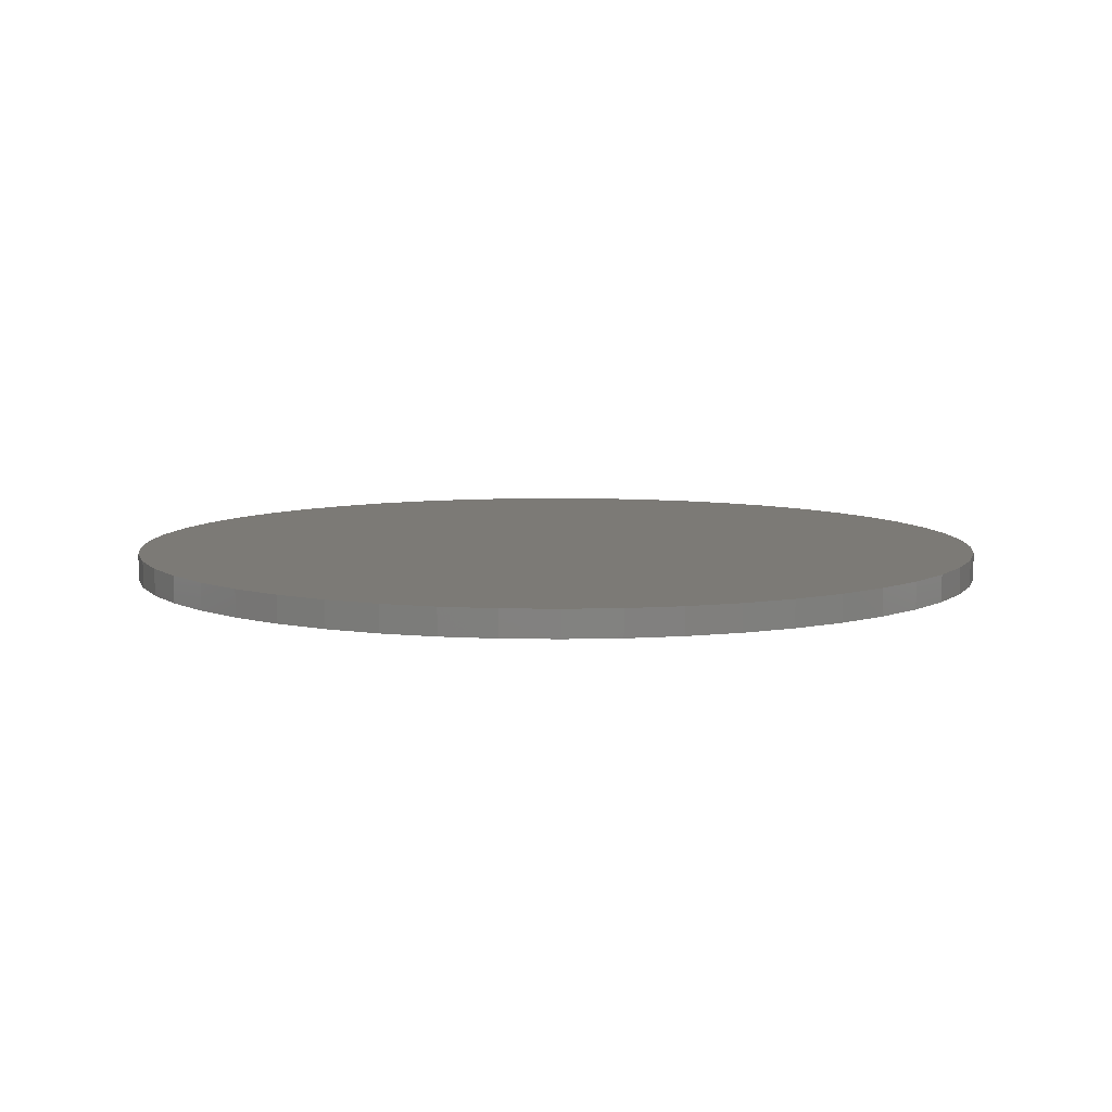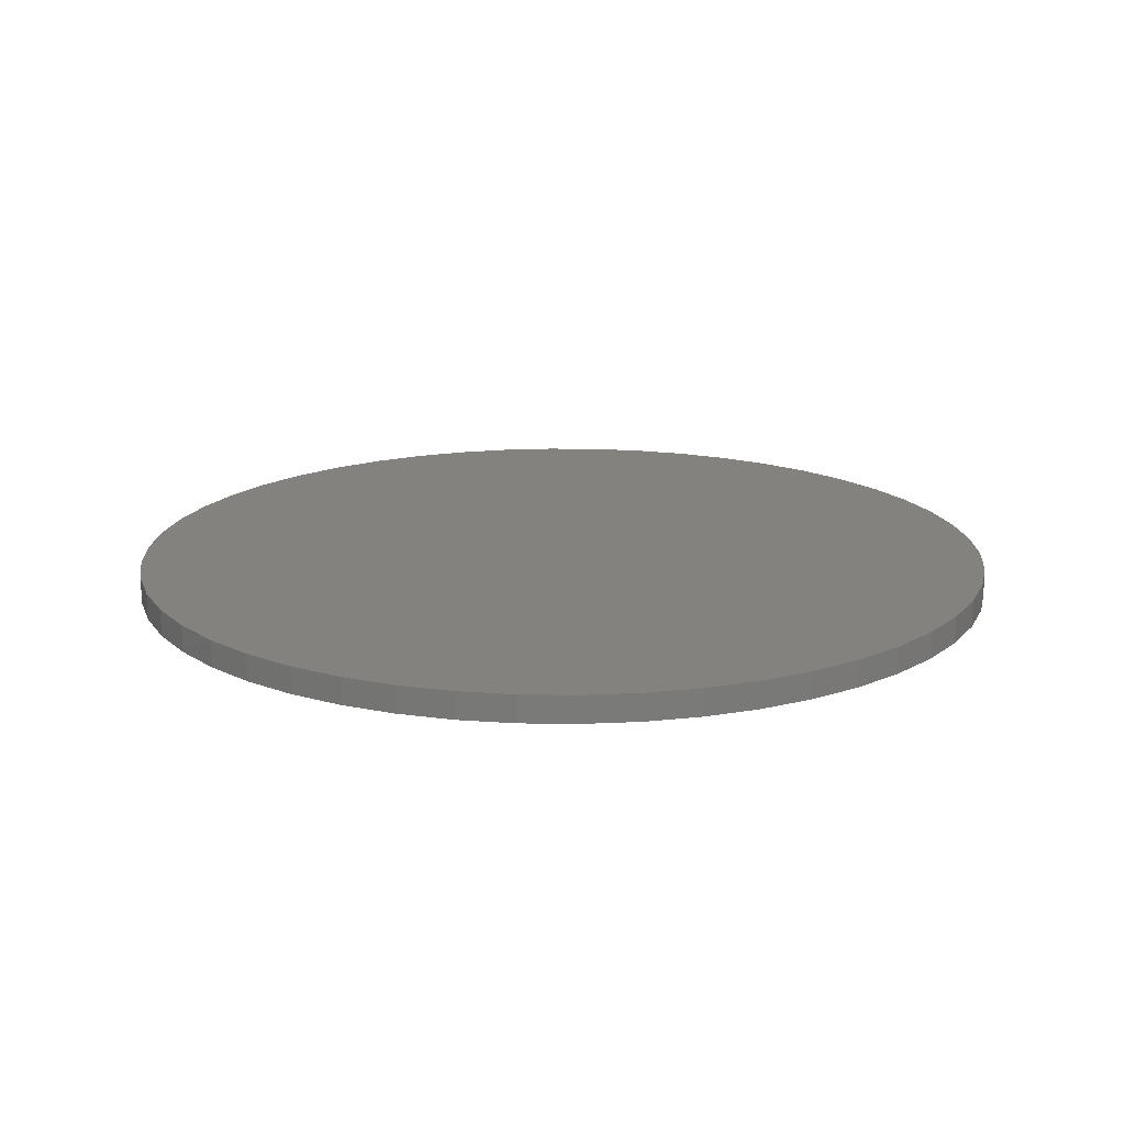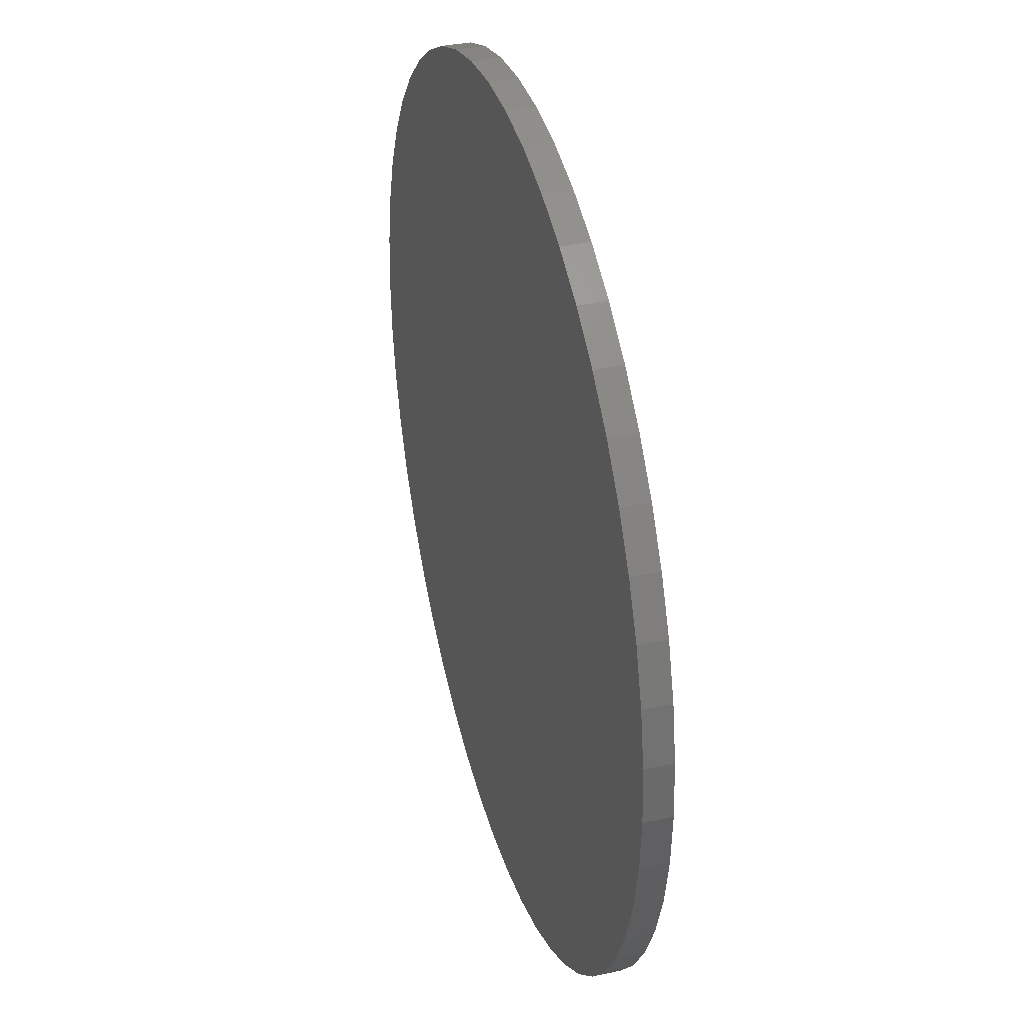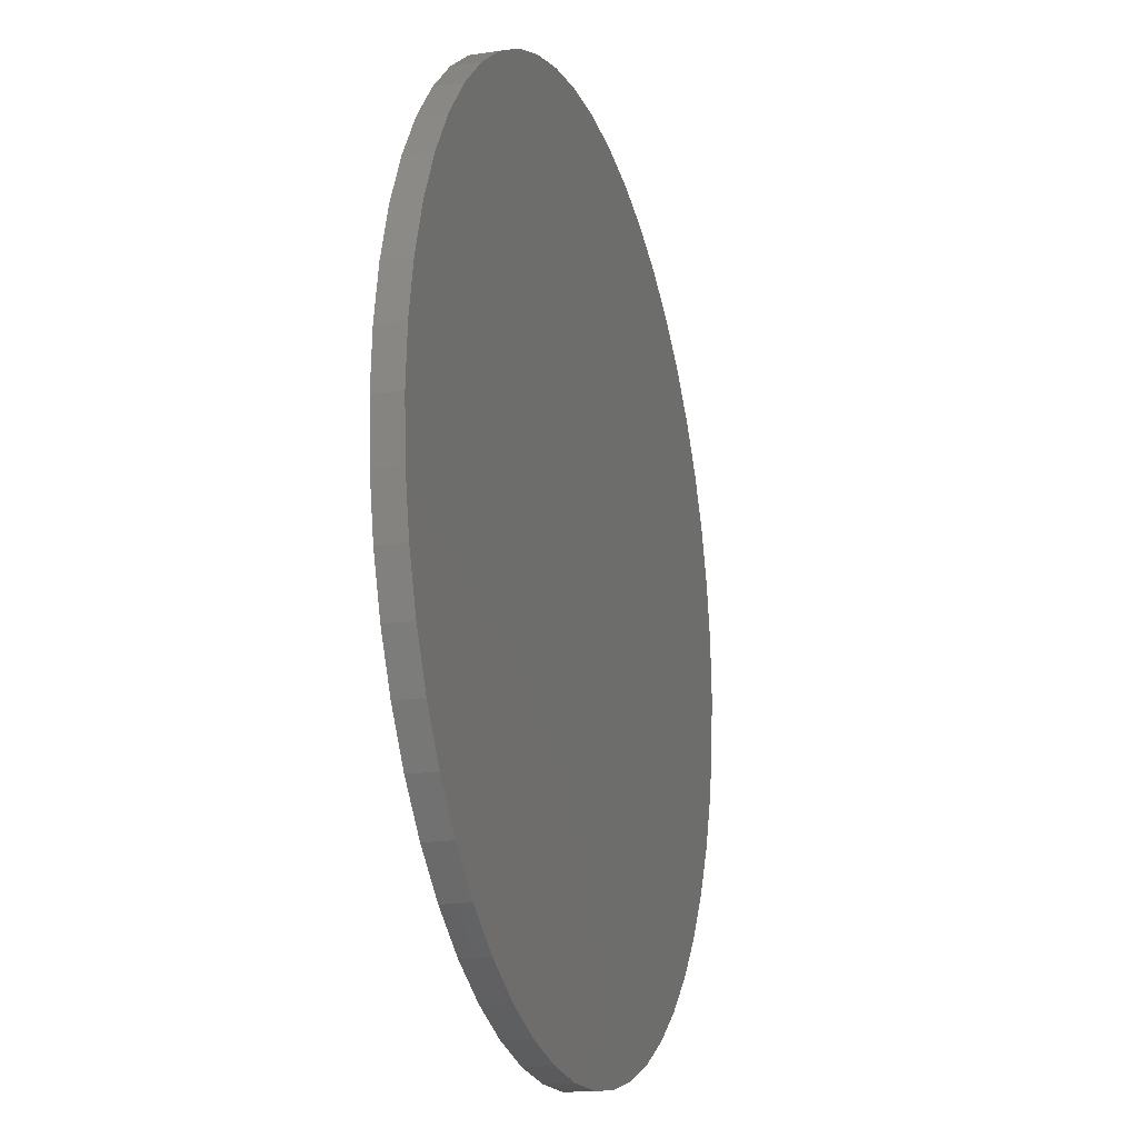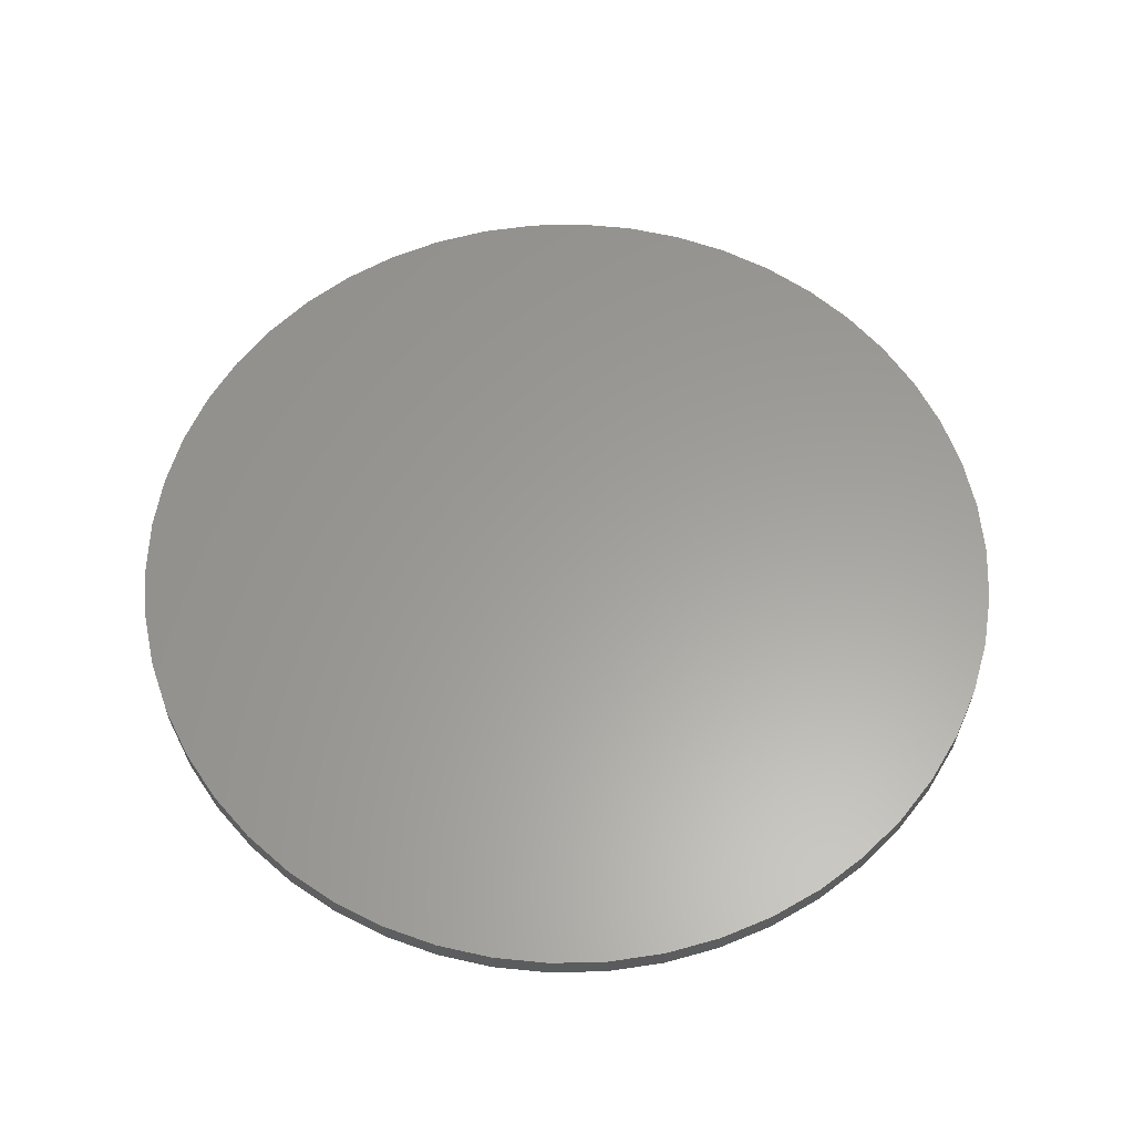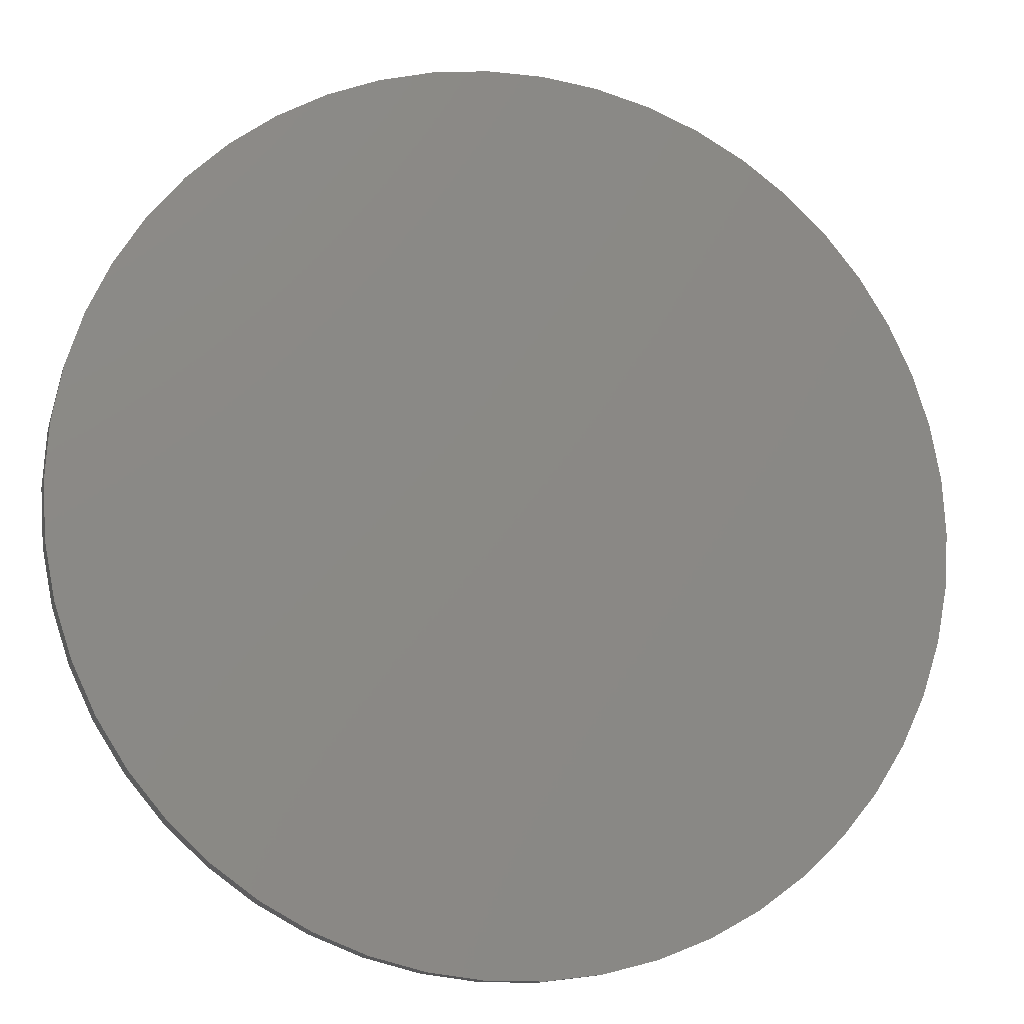
<metadata>
{"format":"stl","ext":"stl","renderer":"f3d","projection":"perspective","resolution":1024,"background":"white","views":[{"elev":7.8,"azim":24.6,"up":"+Z"},{"elev":17.0,"azim":1.6,"up":"+Z"},{"elev":36.3,"azim":-105.7,"up":"+Y"},{"elev":-17.4,"azim":107.1,"up":"+Y"},{"elev":60.8,"azim":-95.1,"up":"+Z"},{"elev":-13.0,"azim":165.4,"up":"+Y"}]}
</metadata>
<code>
# stl→obj: 100 verts, 196 faces
v 16.35 0 0.5
v 16.22 2.049 -0.5
v 16.22 2.049 0.5
v 16.35 0 -0.5
v -16.35 0 -0.5
v -16.22 2.049 0.5
v -16.22 2.049 -0.5
v -16.35 0 0.5
v 1.027 16.32 -0.5
v -1.027 16.32 0.5
v 1.027 16.32 0.5
v -1.027 16.32 -0.5
v 11.92 -11.19 0.5
v 13.23 -9.61 -0.5
v 13.23 -9.61 0.5
v 11.92 -11.19 -0.5
v 11.92 11.19 -0.5
v 10.42 12.6 0.5
v 11.92 11.19 0.5
v 10.42 12.6 -0.5
v 16.22 -2.049 -0.5
v 15.84 -4.066 -0.5
v 15.84 4.066 -0.5
v 15.2 -6.019 -0.5
v 15.2 6.019 -0.5
v 14.33 -7.877 -0.5
v 14.33 7.877 -0.5
v 13.23 9.61 -0.5
v 10.42 -12.6 -0.5
v 8.761 -13.8 -0.5
v 8.761 13.8 -0.5
v 6.961 -14.79 -0.5
v 6.961 14.79 -0.5
v 5.052 -15.55 -0.5
v 5.052 15.55 -0.5
v 3.064 -16.06 -0.5
v 3.064 16.06 -0.5
v 1.027 -16.32 -0.5
v -1.027 -16.32 -0.5
v -3.064 -16.06 -0.5
v -3.064 16.06 -0.5
v -5.052 -15.55 -0.5
v -5.052 15.55 -0.5
v -6.961 -14.79 -0.5
v -6.961 14.79 -0.5
v -8.761 -13.8 -0.5
v -8.761 13.8 -0.5
v -10.42 -12.6 -0.5
v -10.42 12.6 -0.5
v -11.92 -11.19 -0.5
v -11.92 11.19 -0.5
v -13.23 -9.61 -0.5
v -13.23 9.61 -0.5
v -14.33 -7.877 -0.5
v -14.33 7.877 -0.5
v -15.2 -6.019 -0.5
v -15.2 6.019 -0.5
v -15.84 -4.066 -0.5
v -15.84 4.066 -0.5
v -16.22 -2.049 -0.5
v 16.22 -2.049 0.5
v 15.84 4.066 0.5
v 15.84 -4.066 0.5
v 15.2 6.019 0.5
v 15.2 -6.019 0.5
v 14.33 7.877 0.5
v 14.33 -7.877 0.5
v 13.23 9.61 0.5
v 10.42 -12.6 0.5
v 8.761 13.8 0.5
v 8.761 -13.8 0.5
v 6.961 14.79 0.5
v 6.961 -14.79 0.5
v 5.052 15.55 0.5
v 5.052 -15.55 0.5
v 3.064 16.06 0.5
v 3.064 -16.06 0.5
v 1.027 -16.32 0.5
v -1.027 -16.32 0.5
v -3.064 16.06 0.5
v -3.064 -16.06 0.5
v -5.052 15.55 0.5
v -5.052 -15.55 0.5
v -6.961 14.79 0.5
v -6.961 -14.79 0.5
v -8.761 13.8 0.5
v -8.761 -13.8 0.5
v -10.42 12.6 0.5
v -10.42 -12.6 0.5
v -11.92 11.19 0.5
v -11.92 -11.19 0.5
v -13.23 9.61 0.5
v -13.23 -9.61 0.5
v -14.33 7.877 0.5
v -14.33 -7.877 0.5
v -15.2 6.019 0.5
v -15.2 -6.019 0.5
v -15.84 4.066 0.5
v -15.84 -4.066 0.5
v -16.22 -2.049 0.5
f 1 2 3
f 2 1 4
f 5 6 7
f 6 5 8
f 9 10 11
f 10 9 12
f 13 14 15
f 14 13 16
f 17 18 19
f 18 17 20
f 21 2 4
f 22 2 21
f 22 23 2
f 24 23 22
f 24 25 23
f 26 25 24
f 26 27 25
f 14 27 26
f 14 28 27
f 16 28 14
f 16 17 28
f 29 17 16
f 29 20 17
f 30 20 29
f 30 31 20
f 32 31 30
f 32 33 31
f 34 33 32
f 34 35 33
f 36 35 34
f 36 37 35
f 38 37 36
f 38 9 37
f 39 9 38
f 39 12 9
f 40 12 39
f 40 41 12
f 42 41 40
f 42 43 41
f 44 43 42
f 44 45 43
f 46 45 44
f 46 47 45
f 48 47 46
f 48 49 47
f 50 49 48
f 50 51 49
f 52 51 50
f 52 53 51
f 54 53 52
f 54 55 53
f 56 55 54
f 56 57 55
f 58 57 56
f 58 59 57
f 60 59 58
f 60 7 59
f 7 60 5
f 3 61 1
f 62 61 3
f 62 63 61
f 64 63 62
f 64 65 63
f 66 65 64
f 66 67 65
f 68 67 66
f 68 15 67
f 19 15 68
f 19 13 15
f 18 13 19
f 18 69 13
f 70 69 18
f 70 71 69
f 72 71 70
f 72 73 71
f 74 73 72
f 74 75 73
f 76 75 74
f 76 77 75
f 11 77 76
f 11 78 77
f 10 78 11
f 10 79 78
f 80 79 10
f 80 81 79
f 82 81 80
f 82 83 81
f 84 83 82
f 84 85 83
f 86 85 84
f 86 87 85
f 88 87 86
f 88 89 87
f 90 89 88
f 90 91 89
f 92 91 90
f 92 93 91
f 94 93 92
f 94 95 93
f 96 95 94
f 96 97 95
f 98 97 96
f 98 99 97
f 6 99 98
f 6 100 99
f 100 6 8
f 49 90 88
f 90 49 51
f 43 84 82
f 84 43 45
f 66 28 68
f 28 66 27
f 33 74 72
f 74 33 35
f 20 70 18
f 70 20 31
f 57 94 55
f 94 57 96
f 53 90 51
f 90 53 92
f 12 80 10
f 80 12 41
f 65 22 63
f 22 65 24
f 32 71 73
f 71 32 30
f 3 23 62
f 23 3 2
f 64 27 66
f 27 64 25
f 35 76 74
f 76 35 37
f 59 96 57
f 96 59 98
f 45 86 84
f 86 45 47
f 61 4 1
f 4 61 21
f 50 89 91
f 89 50 48
f 54 97 56
f 97 54 95
f 50 93 52
f 93 50 91
f 60 8 5
f 8 60 100
f 39 78 79
f 78 39 38
f 30 69 71
f 69 30 29
f 62 25 64
f 25 62 23
f 68 17 19
f 17 68 28
f 37 11 76
f 11 37 9
f 31 72 70
f 72 31 33
f 55 92 53
f 92 55 94
f 7 98 59
f 98 7 6
f 47 88 86
f 88 47 49
f 41 82 80
f 82 41 43
f 15 26 67
f 26 15 14
f 63 21 61
f 21 63 22
f 44 83 85
f 83 44 42
f 56 99 58
f 99 56 97
f 34 73 75
f 73 34 32
f 38 77 78
f 77 38 36
f 67 24 65
f 24 67 26
f 40 79 81
f 79 40 39
f 52 95 54
f 95 52 93
f 58 100 60
f 100 58 99
f 29 13 69
f 13 29 16
f 46 85 87
f 85 46 44
f 42 81 83
f 81 42 40
f 36 75 77
f 75 36 34
f 48 87 89
f 87 48 46

</code>
